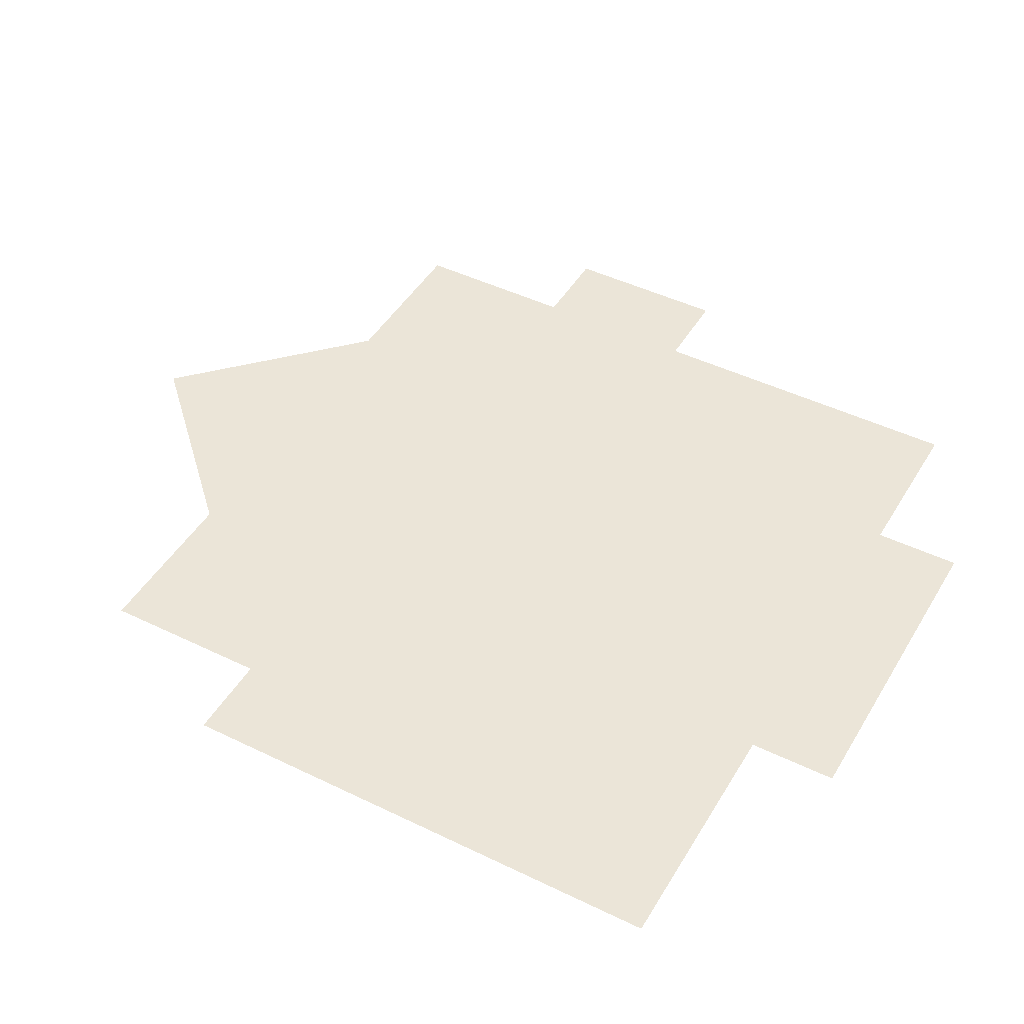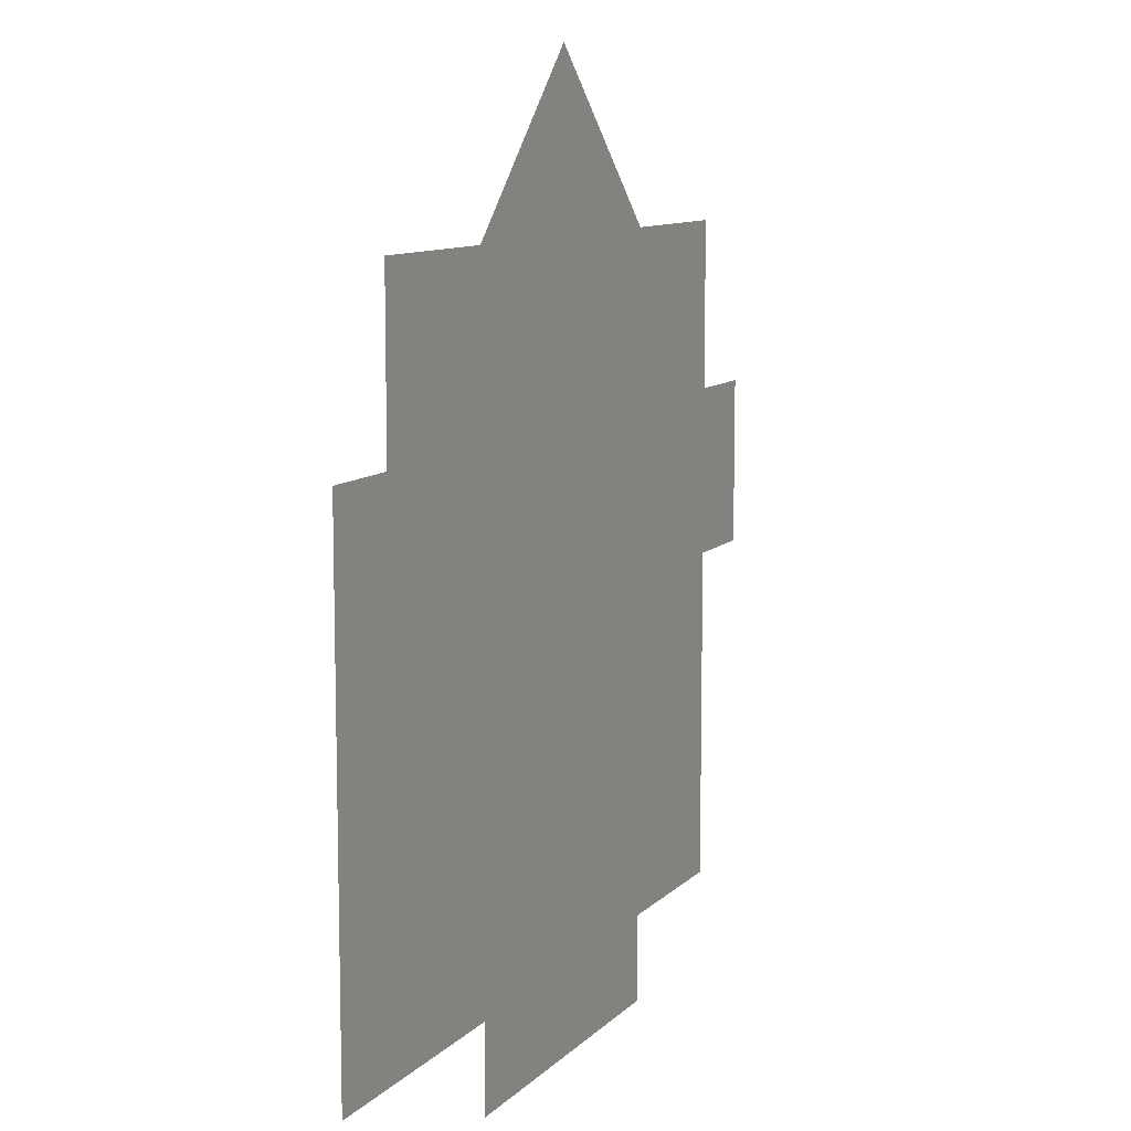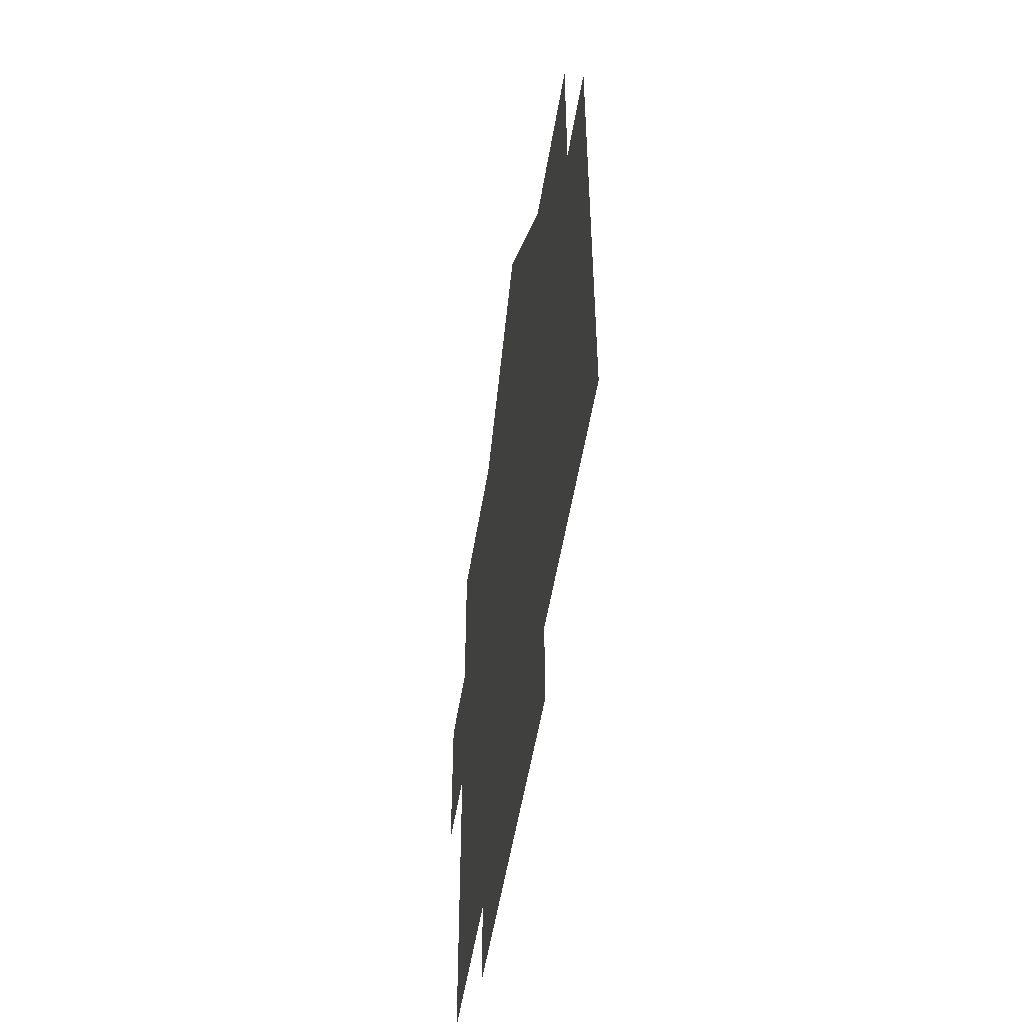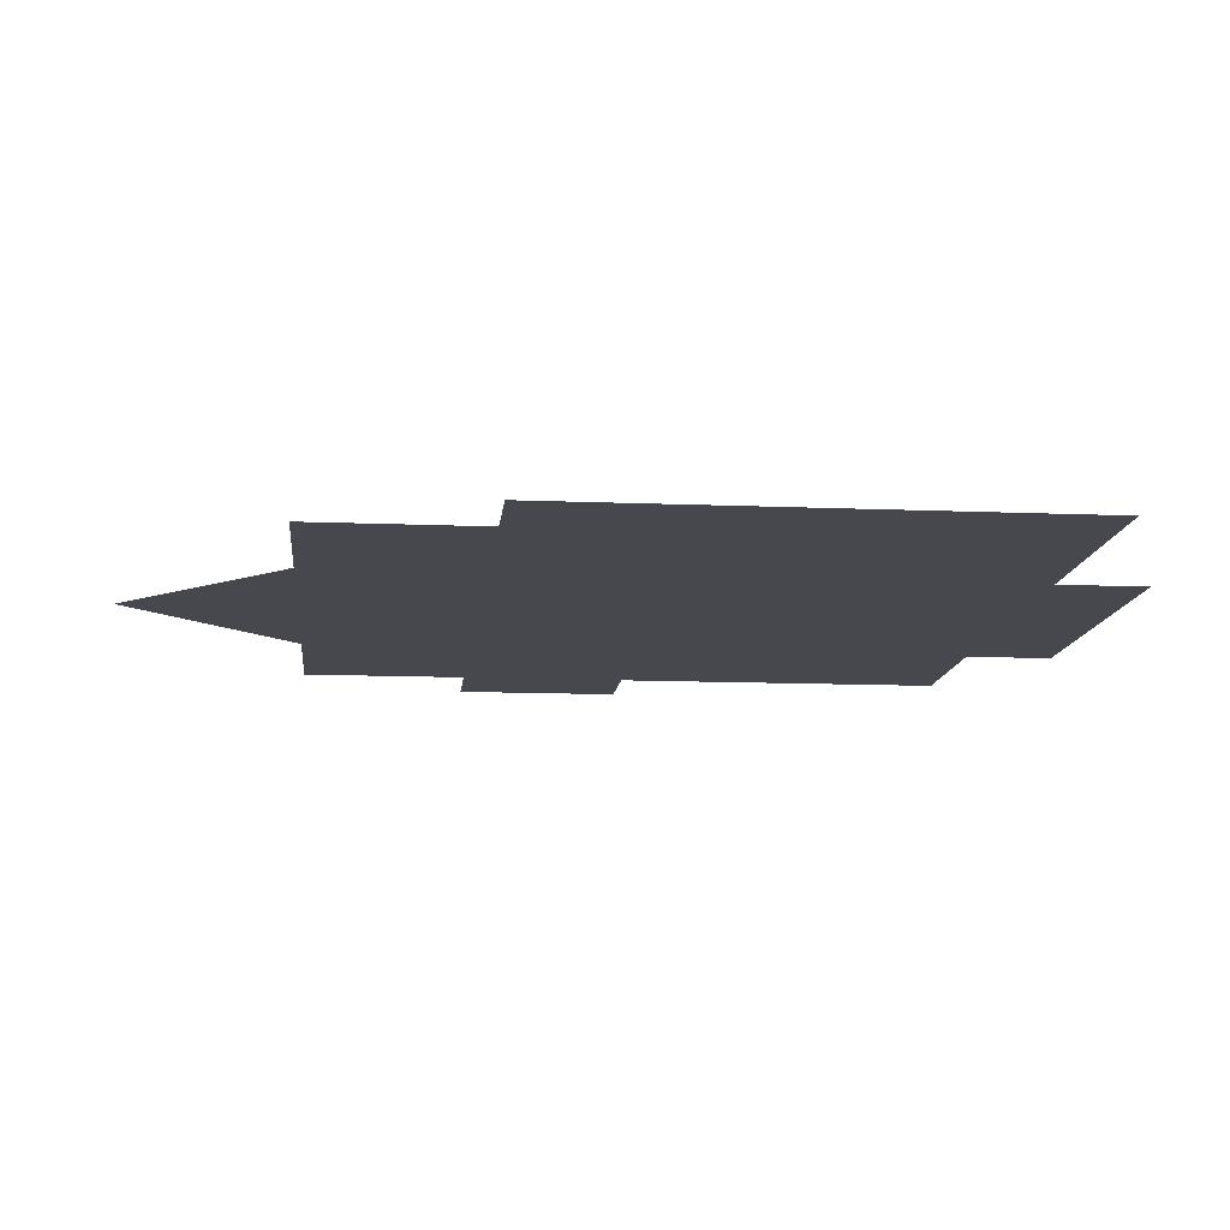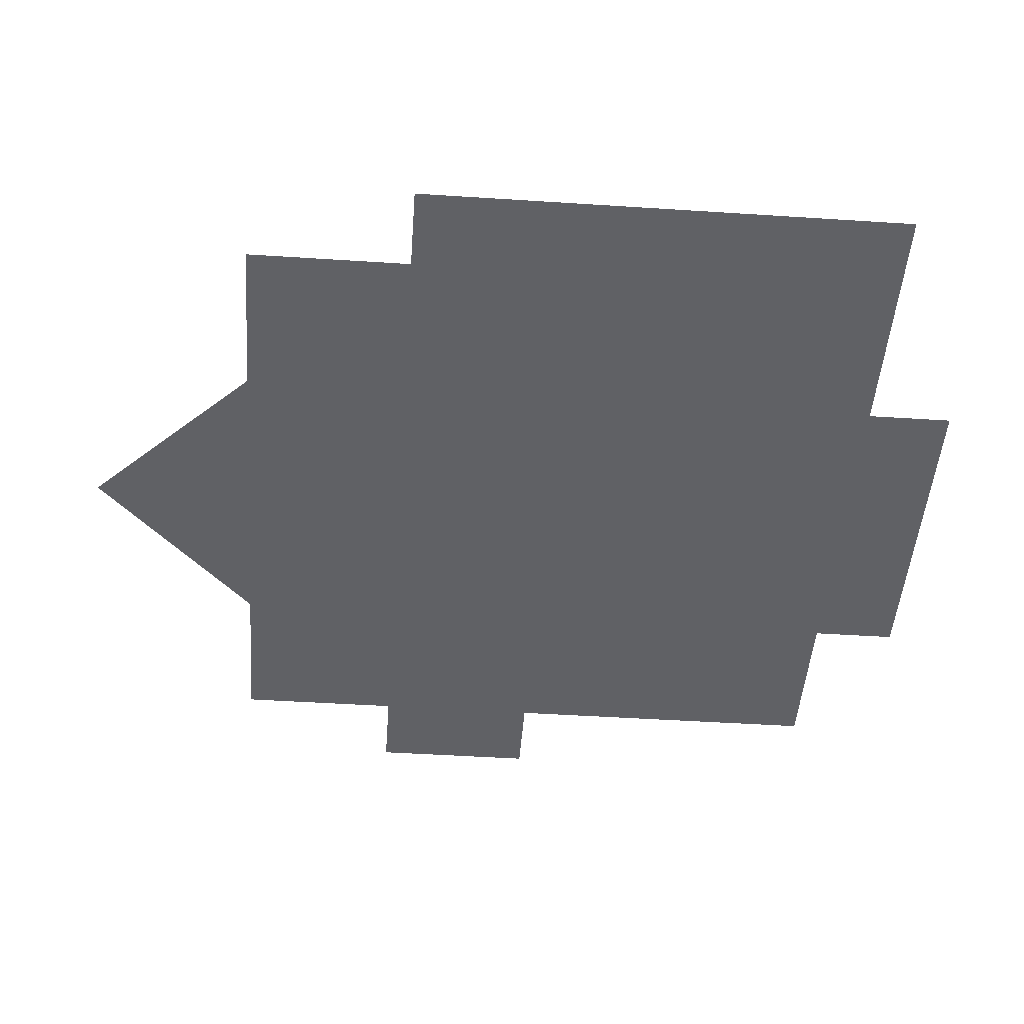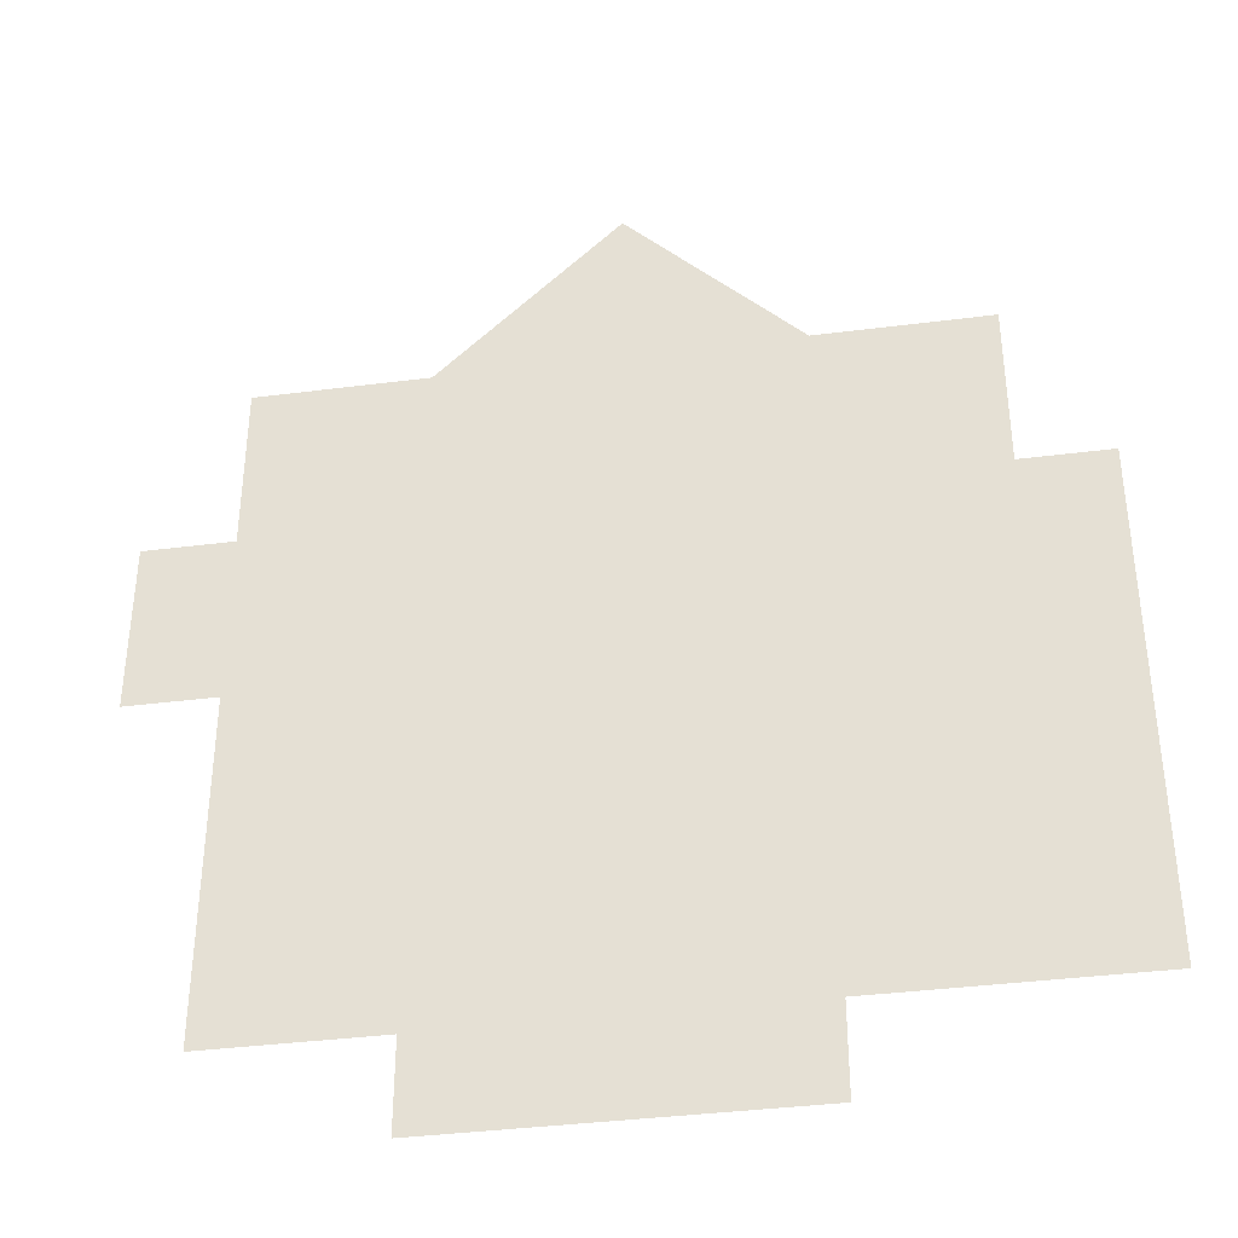
<metadata>
{"format":"obj","ext":"obj","renderer":"f3d","projection":"perspective","resolution":1024,"background":"white","views":[{"elev":45.8,"azim":119.2,"up":"+Y"},{"elev":9.9,"azim":114.6,"up":"+Z"},{"elev":-52.5,"azim":80.9,"up":"+Z"},{"elev":-11.9,"azim":84.3,"up":"+Y"},{"elev":-47.3,"azim":85.8,"up":"+Y"},{"elev":-38.2,"azim":9.2,"up":"+Z"}]}
</metadata>
<code>
o big_module_04_floor001_TileGround_02_0
v 44.23 4.799 -9.564
v 44.15 4.799 -7.571
v 46.2 4.799 -9.564
v 46.2 4.799 -7.571
v 40.22 4.799 -11.56
v 40.22 4.799 -9.564
v 42.18 4.799 -11.56
v 42.18 4.799 -9.564
v 44.23 4.799 -11.56
v 44.23 4.799 -9.564
v 46.2 4.799 -11.56
v 46.2 4.799 -9.564
v 44.23 4.799 -13.55
v 44.23 4.799 -11.56
v 46.2 4.799 -13.55
v 46.2 4.799 -11.56
v 42.18 4.799 -9.564
v 42.18 4.799 -7.571
v 44.23 4.799 -9.564
v 44.15 4.799 -7.571
v 42.18 4.799 -7.571
v 42.18 4.799 -5.579
v 44.15 4.799 -7.571
v 44.23 4.799 -5.579
v 39.19 4.799 -9.564
v 39.19 4.799 -7.571
v 40.22 4.799 -9.564
v 40.22 4.799 -7.571
v 42.18 4.799 -14.59
v 42.18 4.799 -13.55
v 44.23 4.799 -14.59
v 44.23 4.799 -13.55
v 44.23 4.799 -14.59
v 44.23 4.799 -13.55
v 46.2 4.799 -14.59
v 46.2 4.799 -13.55
v 49.19 4.799 -9.564
v 49.19 4.799 -11.56
v 48.17 4.799 -9.564
v 48.17 4.799 -11.56
v 49.19 4.799 -7.571
v 49.19 4.799 -9.564
v 48.17 4.799 -7.571
v 48.17 4.799 -9.564
v 49.19 4.799 -11.56
v 49.19 4.799 -13.55
v 48.17 4.799 -11.56
v 48.17 4.799 -13.55
v 48.17 4.799 -5.579
v 48.17 4.799 -7.571
v 46.2 4.799 -5.579
v 46.2 4.799 -7.571
v 48.17 4.799 -11.56
v 48.17 4.799 -13.55
v 46.2 4.799 -11.56
v 46.2 4.799 -13.55
v 42.18 4.799 -5.579
v 42.18 4.799 -7.571
v 40.22 4.799 -5.579
v 40.22 4.799 -7.571
v 42.18 4.799 -11.56
v 42.18 4.799 -13.55
v 40.22 4.799 -11.56
v 40.22 4.799 -13.55
v 44.23 4.799 -11.56
v 44.23 4.799 -13.55
v 42.18 4.799 -11.56
v 42.18 4.799 -13.55
v 40.22 4.799 -9.564
v 40.22 4.799 -7.571
v 42.18 4.799 -9.564
v 42.18 4.799 -7.571
v 44.15 4.799 -7.571
v 44.23 4.799 -5.579
v 46.2 4.799 -7.571
v 46.2 4.799 -5.579
v 46.2 4.799 -9.564
v 46.2 4.799 -7.571
v 48.17 4.799 -9.564
v 48.17 4.799 -7.571
v 46.2 4.799 -11.56
v 46.2 4.799 -9.564
v 48.17 4.799 -11.56
v 48.17 4.799 -9.564
v 44.23 4.799 -9.564
v 44.23 4.799 -11.56
v 42.18 4.799 -9.564
v 42.18 4.799 -11.56
v 44.23 4.799 -3.587
v 46.2 4.799 -5.579
v 44.23 4.799 -5.579
v 44.23 4.799 -3.587
v 44.23 4.799 -5.579
v 42.18 4.799 -5.579
f 1 2 3
f 2 4 3
f 5 6 7
f 6 8 7
f 9 10 11
f 10 12 11
f 13 14 15
f 14 16 15
f 17 18 19
f 18 20 19
f 21 22 23
f 22 24 23
f 25 26 27
f 26 28 27
f 29 30 31
f 30 32 31
f 33 34 35
f 34 36 35
f 37 38 39
f 38 40 39
f 41 42 43
f 42 44 43
f 45 46 47
f 46 48 47
f 49 50 51
f 50 52 51
f 53 54 55
f 54 56 55
f 57 58 59
f 58 60 59
f 61 62 63
f 62 64 63
f 65 66 67
f 66 68 67
f 69 70 71
f 70 72 71
f 73 74 75
f 74 76 75
f 77 78 79
f 78 80 79
f 81 82 83
f 82 84 83
f 85 86 87
f 86 88 87
f 89 90 91
f 92 93 94

</code>
